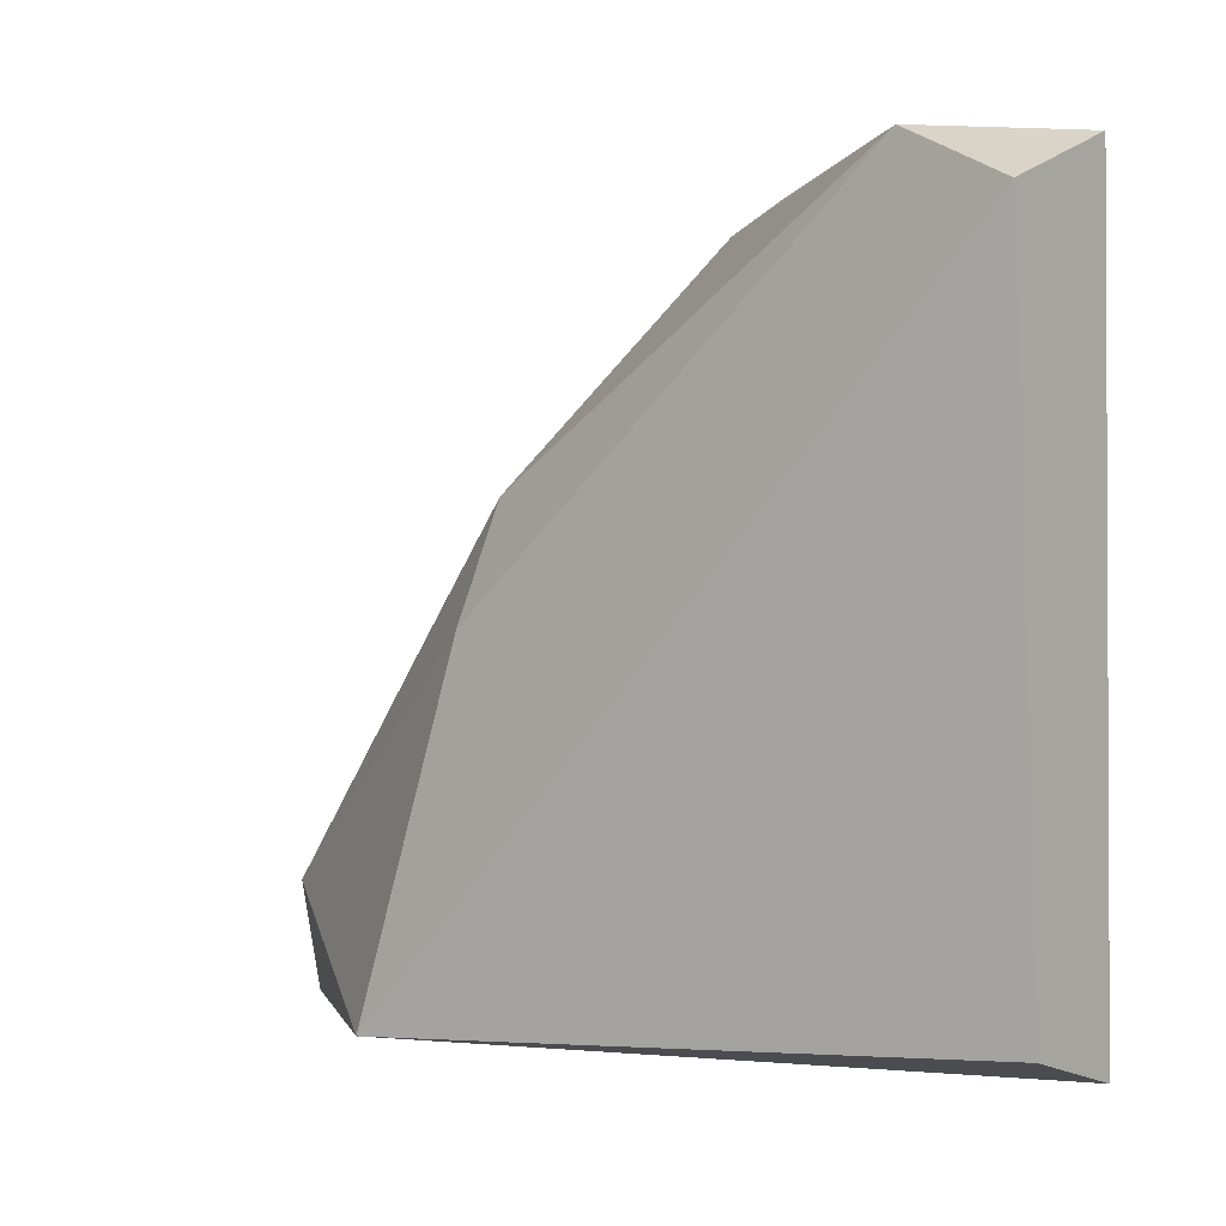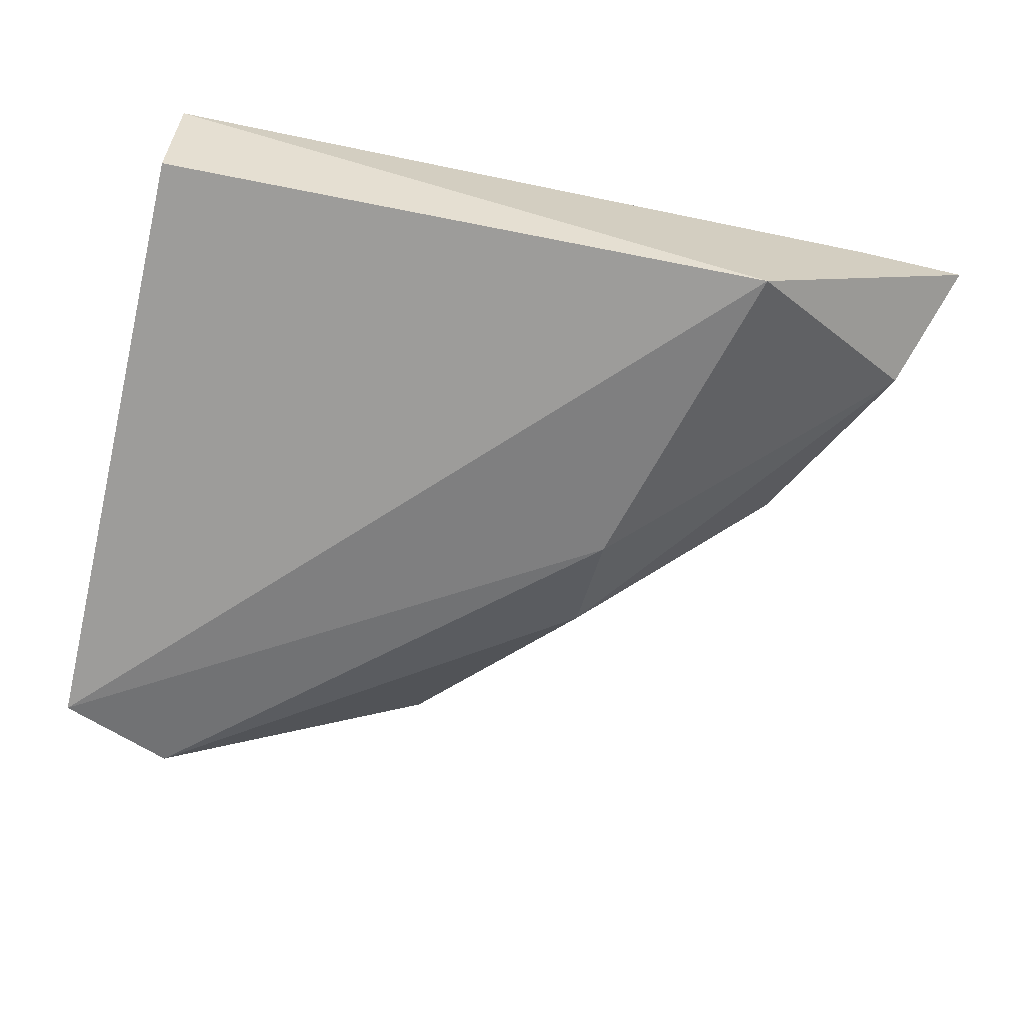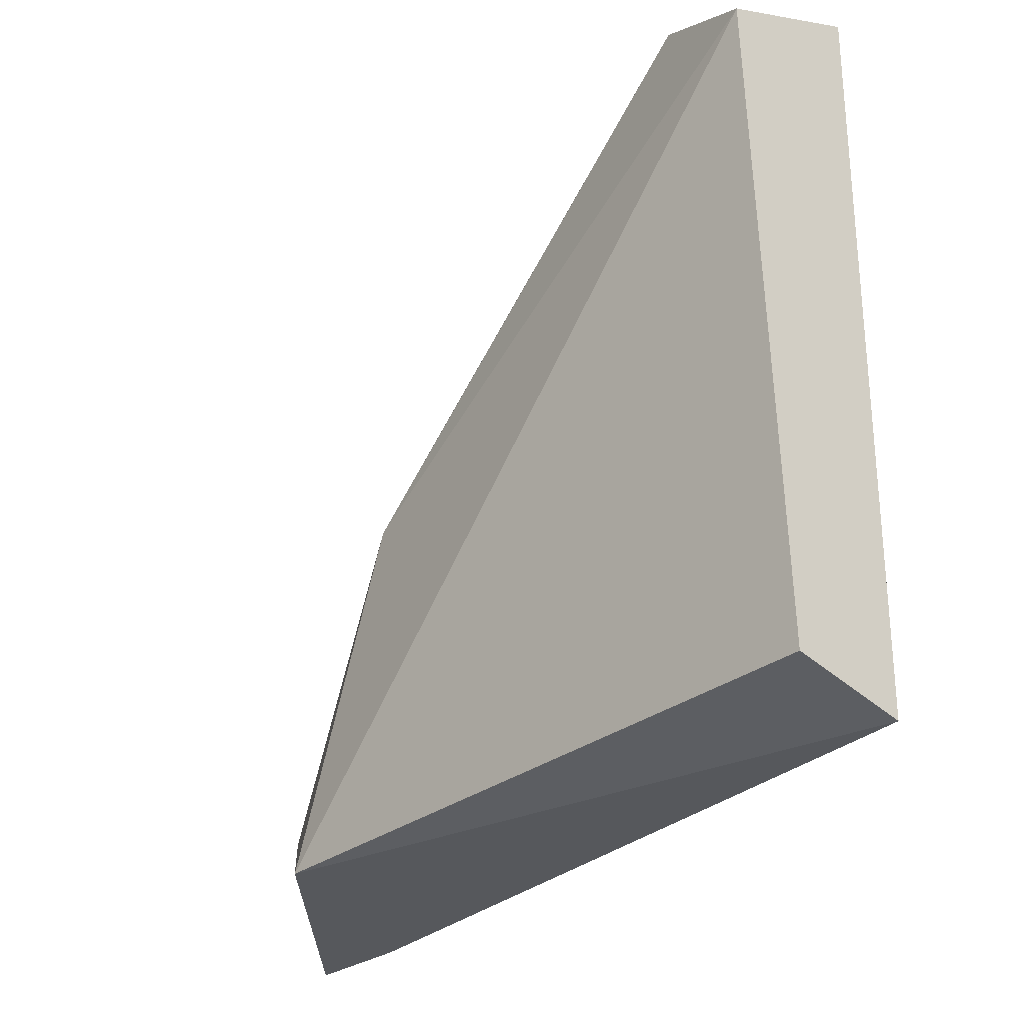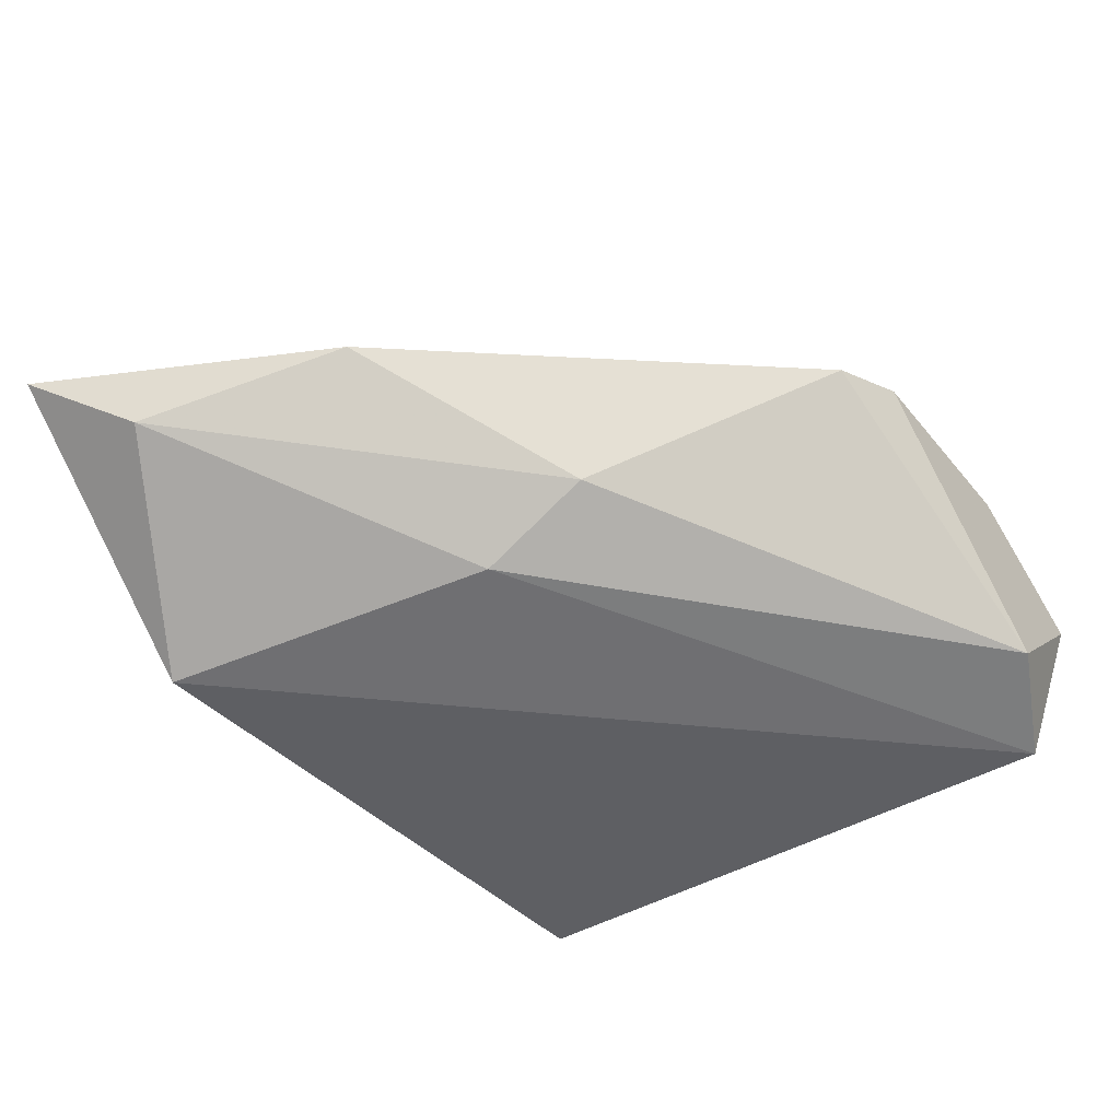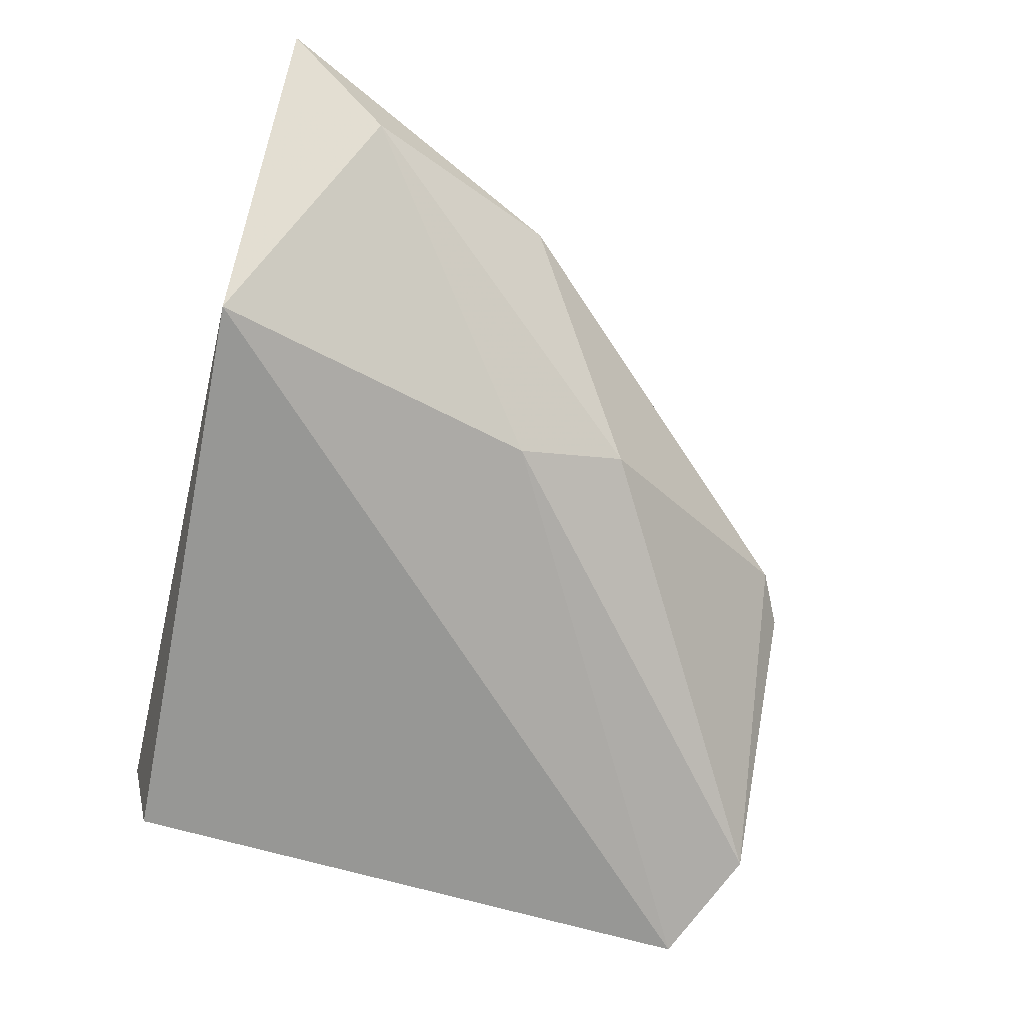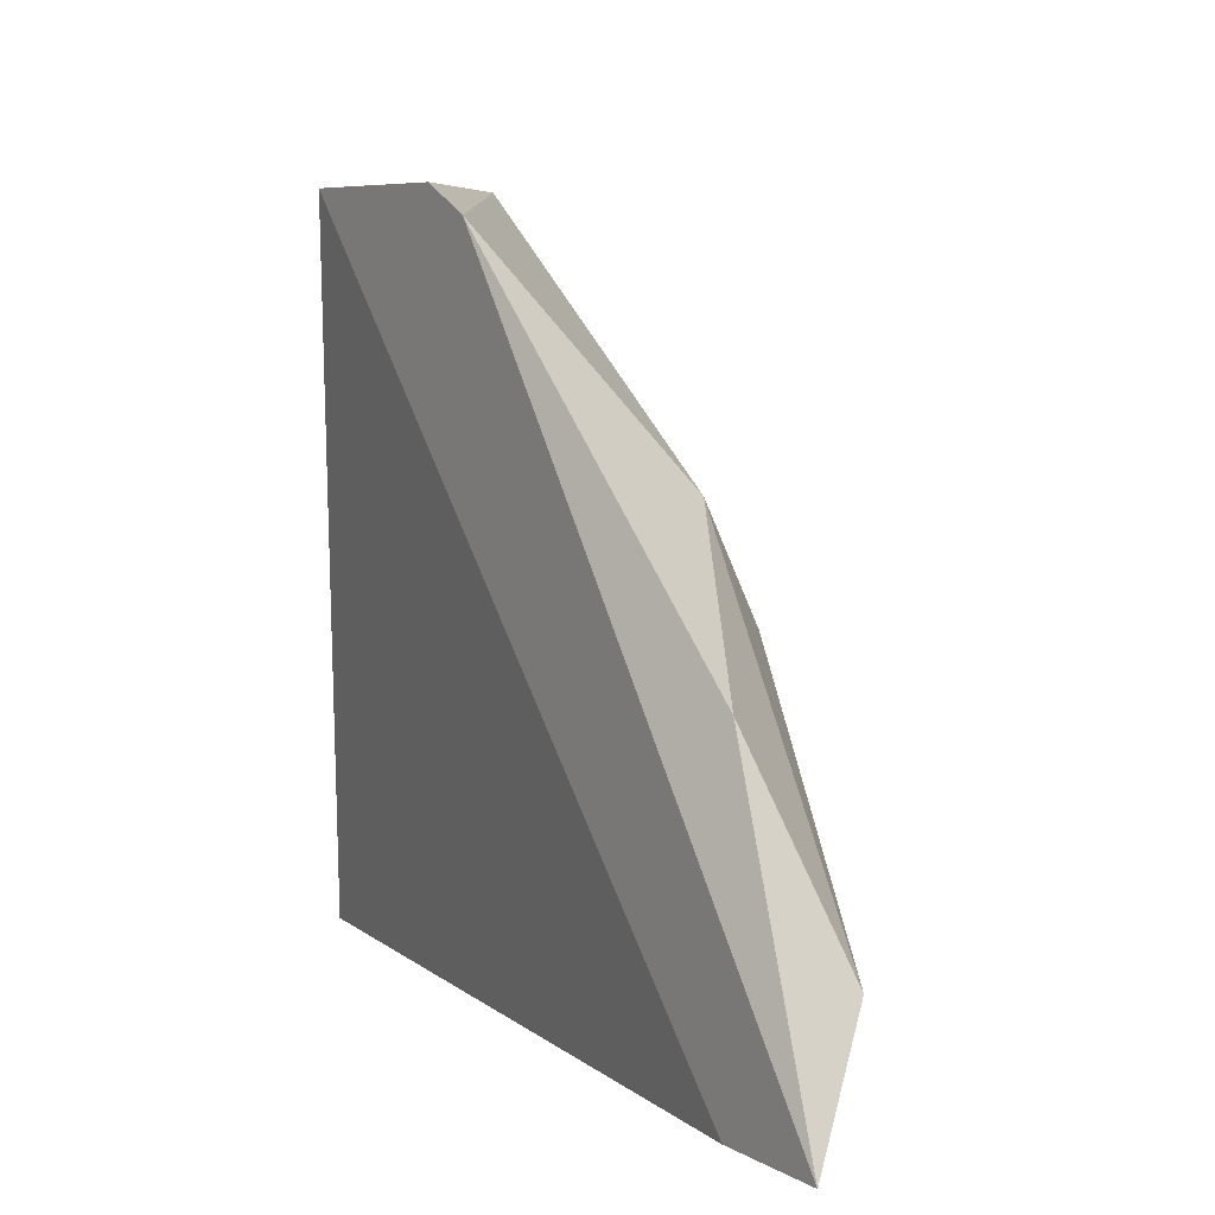
<metadata>
{"format":"obj","ext":"obj","renderer":"f3d","projection":"perspective","resolution":1024,"background":"white","views":[{"elev":-1.4,"azim":-142.9,"up":"+Y"},{"elev":-67.2,"azim":-13.2,"up":"+Z"},{"elev":-27.8,"azim":-130.9,"up":"+Y"},{"elev":-45.4,"azim":126.6,"up":"+Z"},{"elev":-70.6,"azim":75.9,"up":"+Z"},{"elev":7.2,"azim":56.7,"up":"+Y"}]}
</metadata>
<code>
v 0.01014 0.03402 -0.000829
v 0.004208 0.04886 0.003922
v 0.005395 0.04827 0.003922
v -0.002919 0.03402 0.00214
v -0.002919 0.04767 -0.000829
v 0.01549 0.03402 0.003922
v 0.008363 0.04352 0.000953
v -0.002919 0.03461 -0.000235
v 5.1e-05 0.04886 0.003922
v -0.002919 0.04886 0.00214
v -0.000542 0.04886 -0.000235
v 0.0143 0.03639 0.00214
v 0.008363 0.04114 -0.000235
v 0.01252 0.04055 0.003328
v 0.01311 0.03402 0.003922
f 7 12 13
f 5 11 13
f 11 7 13
f 12 1 13
f 3 6 14
f 12 7 14
f 6 12 14
f 4 6 15
f 9 4 15
f 6 1 12
f 7 3 14
f 10 2 11
f 1 5 13
f 3 7 11
f 5 10 11
f 6 9 15
f 3 2 6
f 1 4 8
f 5 1 8
f 4 5 8
f 4 1 6
f 5 4 10
f 4 9 10
f 9 2 10
f 2 3 11
f 6 2 9

</code>
